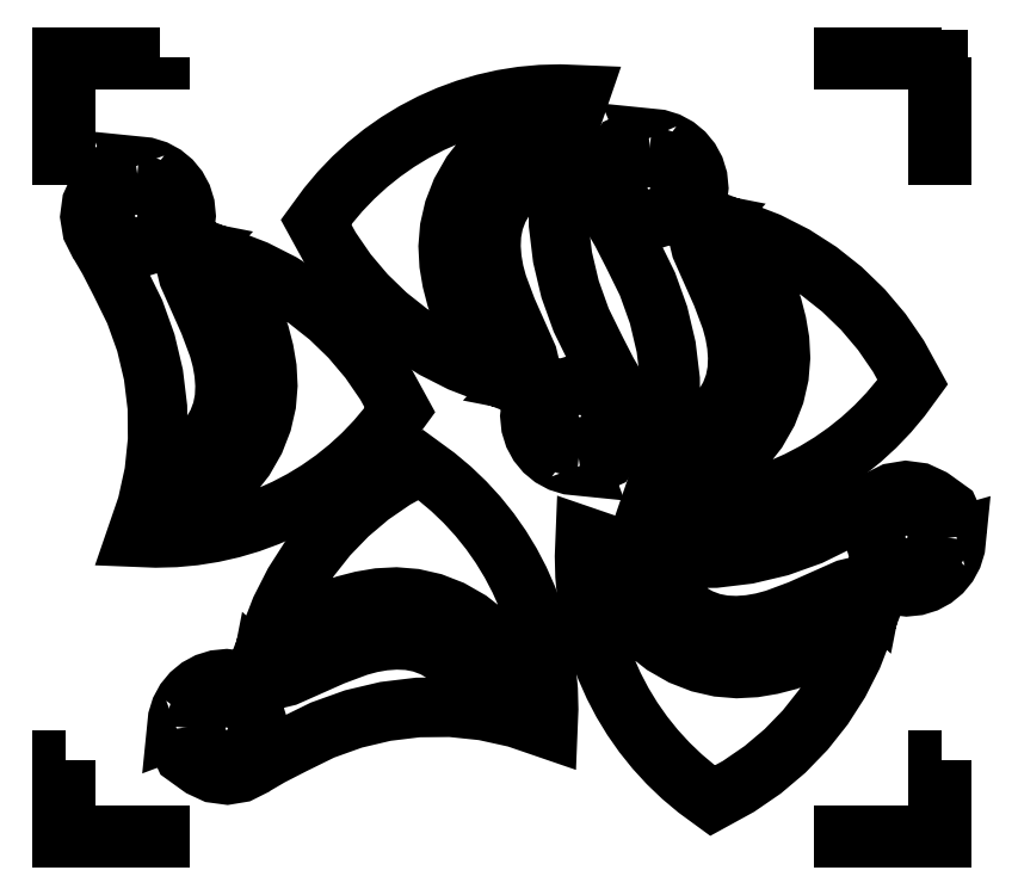
<metadata>
{"format":"dxf","ext":"dxf","renderer":"ezdxf+matplotlib","layout":"modelspace","background":"white","min_lineweight":24,"dpi":150}
</metadata>
<code>
0
SECTION
2
ENTITIES
0
LWPOLYLINE
8
Layer_1
90
8
70
1
10
6.75
20
6
30
0
10
6.75
20
5.25
30
0
10
6.729
20
5.25
30
0
10
6.729
20
5.979
30
0
10
6
20
5.979
30
0
10
6
20
6
30
0
10
6.75
20
6
30
0
10
6.75
20
6
30
0
0
LWPOLYLINE
8
Layer_1
90
9
70
1
10
0.75
20
6
30
0
10
0.75
20
5.979
30
0
10
0.02125
20
5.979
30
0
10
0.02125
20
5.25
30
0
10
-0
20
5.25
30
0
10
-0
20
5.989
30
0
10
-0
20
6
30
0
10
0.75
20
6
30
0
10
0.75
20
6
30
0
0
LWPOLYLINE
8
Layer_1
90
8
70
1
10
6.75
20
0.6
30
0
10
6.75
20
-0
30
0
10
6
20
-0
30
0
10
6
20
0.02125
30
0
10
6.729
20
0.02125
30
0
10
6.729
20
0.6
30
0
10
6.75
20
0.6
30
0
10
6.75
20
0.6
30
0
0
LWPOLYLINE
8
Layer_1
90
8
70
1
10
0.02125
20
0.6
30
0
10
0.02125
20
0.02125
30
0
10
0.75
20
0.02125
30
0
10
0.75
20
-0
30
0
10
-0
20
-0
30
0
10
-0
20
0.6
30
0
10
0.02125
20
0.6
30
0
10
0.02125
20
0.6
30
0
0
LWPOLYLINE
8
Layer_1
90
102
70
0
10
0.5653
20
5.162
30
0
10
0.4579
20
5.146
30
0
10
0.3624
20
5.103
30
0
10
0.2702
20
4.975
30
0
10
0.2691
20
4.974
30
0
10
0.2243
20
4.877
30
0
10
0.2105
20
4.774
30
0
10
0.2275
20
4.671
30
0
10
0.2753
20
4.576
30
0
10
0.2776
20
4.573
30
0
10
0.354
20
4.442
30
0
10
0.4424
20
4.27
30
0
10
0.5547
20
4.042
30
0
10
0.64
20
3.804
30
0
10
0.698
20
3.559
30
0
10
0.7282
20
3.309
30
0
10
0.7304
20
3.057
30
0
10
0.7042
20
2.805
30
0
10
0.6493
20
2.556
30
0
10
0.5654
20
2.312
30
0
10
0.7152
20
2.306
30
0
10
0.8639
20
2.309
30
0
10
1.011
20
2.323
30
0
10
1.156
20
2.346
30
0
10
1.299
20
2.378
30
0
10
1.439
20
2.42
30
0
10
1.576
20
2.47
30
0
10
1.709
20
2.529
30
0
10
1.838
20
2.597
30
0
10
1.962
20
2.672
30
0
10
2.082
20
2.756
30
0
10
2.196
20
2.848
30
0
10
2.305
20
2.947
30
0
10
2.407
20
3.054
30
0
10
2.503
20
3.168
30
0
10
2.591
20
3.289
30
0
10
2.482
20
3.488
30
0
10
2.354
20
3.674
30
0
10
2.209
20
3.846
30
0
10
2.048
20
4.001
30
0
10
1.873
20
4.14
30
0
10
1.684
20
4.261
30
0
10
1.483
20
4.364
30
0
10
1.271
20
4.446
30
0
10
1.272
20
4.442
30
0
10
1.431
20
4.095
30
0
10
1.515
20
3.867
30
0
10
1.547
20
3.742
30
0
10
1.569
20
3.612
30
0
10
1.576
20
3.476
30
0
10
1.565
20
3.336
30
0
10
1.532
20
3.195
30
0
10
1.477
20
3.053
30
0
10
1.397
20
2.913
30
0
10
1.29
20
2.777
30
0
10
1.154
20
2.646
30
0
10
0.9872
20
2.523
30
0
10
0.9445
20
2.503
30
0
10
0.9004
20
2.495
30
0
10
0.8572
20
2.5
30
0
10
0.8171
20
2.515
30
0
10
0.7821
20
2.54
30
0
10
0.7546
20
2.574
30
0
10
0.7367
20
2.615
30
0
10
0.7305
20
2.662
30
0
10
0.7361
20
2.703
30
0
10
0.7515
20
2.741
30
0
10
0.7757
20
2.774
30
0
10
0.8077
20
2.8
30
0
10
0.9453
20
2.899
30
0
10
1.053
20
2.996
30
0
10
1.133
20
3.093
30
0
10
1.19
20
3.188
30
0
10
1.226
20
3.284
30
0
10
1.244
20
3.379
30
0
10
1.248
20
3.475
30
0
10
1.241
20
3.572
30
0
10
1.224
20
3.67
30
0
10
1.198
20
3.768
30
0
10
1.126
20
3.96
30
0
10
0.9666
20
4.318
30
0
10
0.9539
20
4.371
30
0
10
0.9588
20
4.424
30
0
10
0.9803
20
4.473
30
0
10
1.017
20
4.513
30
0
10
0.939
20
4.528
30
0
10
0.9402
20
4.531
30
0
10
0.9109
20
4.548
30
0
10
0.8993
20
4.58
30
0
10
0.9049
20
4.602
30
0
10
0.9046
20
4.603
30
0
10
0.9369
20
4.688
30
0
10
0.948
20
4.779
30
0
10
0.9403
20
4.856
30
0
10
0.918
20
4.928
30
0
10
0.8827
20
4.993
30
0
10
0.8359
20
5.05
30
0
10
0.7793
20
5.096
30
0
10
0.7143
20
5.132
30
0
10
0.6425
20
5.154
30
0
10
0.5653
20
5.162
30
0
10
0.5653
20
5.162
30
0
0
LWPOLYLINE
8
Layer_1
90
34
70
0
10
0.5653
20
5.019
30
0
10
0.6137
20
5.014
30
0
10
0.6588
20
5
30
0
10
0.6995
20
4.978
30
0
10
0.735
20
4.949
30
0
10
0.7643
20
4.913
30
0
10
0.7865
20
4.872
30
0
10
0.8005
20
4.827
30
0
10
0.8053
20
4.779
30
0
10
0.8005
20
4.731
30
0
10
0.7865
20
4.686
30
0
10
0.7643
20
4.645
30
0
10
0.735
20
4.609
30
0
10
0.6995
20
4.58
30
0
10
0.6588
20
4.558
30
0
10
0.6137
20
4.544
30
0
10
0.5653
20
4.539
30
0
10
0.517
20
4.544
30
0
10
0.4719
20
4.558
30
0
10
0.4311
20
4.58
30
0
10
0.3956
20
4.609
30
0
10
0.3663
20
4.645
30
0
10
0.3442
20
4.686
30
0
10
0.3302
20
4.731
30
0
10
0.3253
20
4.779
30
0
10
0.3302
20
4.827
30
0
10
0.3442
20
4.872
30
0
10
0.3663
20
4.913
30
0
10
0.3956
20
4.949
30
0
10
0.4311
20
4.978
30
0
10
0.4719
20
5
30
0
10
0.517
20
5.014
30
0
10
0.5653
20
5.019
30
0
10
0.5653
20
5.019
30
0
0
LWPOLYLINE
8
Layer_1
90
102
70
0
10
3.973
20
2.858
30
0
10
4.08
20
2.874
30
0
10
4.176
20
2.917
30
0
10
4.268
20
3.045
30
0
10
4.269
20
3.046
30
0
10
4.314
20
3.143
30
0
10
4.328
20
3.246
30
0
10
4.311
20
3.349
30
0
10
4.263
20
3.444
30
0
10
4.261
20
3.447
30
0
10
4.184
20
3.577
30
0
10
4.096
20
3.75
30
0
10
3.983
20
3.978
30
0
10
3.898
20
4.216
30
0
10
3.84
20
4.461
30
0
10
3.81
20
4.711
30
0
10
3.808
20
4.963
30
0
10
3.834
20
5.215
30
0
10
3.889
20
5.464
30
0
10
3.973
20
5.708
30
0
10
3.823
20
5.714
30
0
10
3.674
20
5.71
30
0
10
3.527
20
5.697
30
0
10
3.382
20
5.674
30
0
10
3.239
20
5.641
30
0
10
3.099
20
5.6
30
0
10
2.962
20
5.55
30
0
10
2.829
20
5.491
30
0
10
2.7
20
5.423
30
0
10
2.576
20
5.347
30
0
10
2.456
20
5.264
30
0
10
2.342
20
5.172
30
0
10
2.233
20
5.073
30
0
10
2.131
20
4.966
30
0
10
2.035
20
4.852
30
0
10
1.947
20
4.731
30
0
10
2.056
20
4.532
30
0
10
2.184
20
4.346
30
0
10
2.329
20
4.174
30
0
10
2.49
20
4.019
30
0
10
2.665
20
3.88
30
0
10
2.854
20
3.758
30
0
10
3.055
20
3.656
30
0
10
3.267
20
3.574
30
0
10
3.266
20
3.577
30
0
10
3.107
20
3.925
30
0
10
3.024
20
4.153
30
0
10
2.991
20
4.278
30
0
10
2.969
20
4.408
30
0
10
2.962
20
4.544
30
0
10
2.974
20
4.684
30
0
10
3.006
20
4.825
30
0
10
3.061
20
4.967
30
0
10
3.141
20
5.107
30
0
10
3.248
20
5.243
30
0
10
3.384
20
5.374
30
0
10
3.551
20
5.497
30
0
10
3.594
20
5.517
30
0
10
3.638
20
5.525
30
0
10
3.681
20
5.52
30
0
10
3.721
20
5.505
30
0
10
3.756
20
5.479
30
0
10
3.784
20
5.446
30
0
10
3.801
20
5.405
30
0
10
3.808
20
5.358
30
0
10
3.802
20
5.317
30
0
10
3.787
20
5.279
30
0
10
3.762
20
5.246
30
0
10
3.73
20
5.22
30
0
10
3.593
20
5.121
30
0
10
3.485
20
5.024
30
0
10
3.405
20
4.927
30
0
10
3.348
20
4.832
30
0
10
3.312
20
4.736
30
0
10
3.294
20
4.641
30
0
10
3.29
20
4.545
30
0
10
3.297
20
4.448
30
0
10
3.314
20
4.35
30
0
10
3.34
20
4.252
30
0
10
3.412
20
4.06
30
0
10
3.572
20
3.702
30
0
10
3.584
20
3.649
30
0
10
3.579
20
3.596
30
0
10
3.558
20
3.547
30
0
10
3.521
20
3.507
30
0
10
3.599
20
3.492
30
0
10
3.598
20
3.489
30
0
10
3.627
20
3.472
30
0
10
3.639
20
3.44
30
0
10
3.633
20
3.417
30
0
10
3.633
20
3.417
30
0
10
3.601
20
3.332
30
0
10
3.59
20
3.241
30
0
10
3.598
20
3.164
30
0
10
3.62
20
3.092
30
0
10
3.655
20
3.027
30
0
10
3.702
20
2.97
30
0
10
3.759
20
2.923
30
0
10
3.824
20
2.888
30
0
10
3.896
20
2.866
30
0
10
3.973
20
2.858
30
0
10
3.973
20
2.858
30
0
0
LWPOLYLINE
8
Layer_1
90
34
70
0
10
3.973
20
3.001
30
0
10
3.924
20
3.006
30
0
10
3.879
20
3.02
30
0
10
3.839
20
3.042
30
0
10
3.803
20
3.071
30
0
10
3.774
20
3.107
30
0
10
3.752
20
3.147
30
0
10
3.738
20
3.192
30
0
10
3.733
20
3.241
30
0
10
3.738
20
3.289
30
0
10
3.752
20
3.334
30
0
10
3.774
20
3.375
30
0
10
3.803
20
3.411
30
0
10
3.839
20
3.44
30
0
10
3.879
20
3.462
30
0
10
3.924
20
3.476
30
0
10
3.973
20
3.481
30
0
10
4.021
20
3.476
30
0
10
4.066
20
3.462
30
0
10
4.107
20
3.44
30
0
10
4.142
20
3.411
30
0
10
4.172
20
3.375
30
0
10
4.194
20
3.334
30
0
10
4.208
20
3.289
30
0
10
4.213
20
3.241
30
0
10
4.208
20
3.192
30
0
10
4.194
20
3.147
30
0
10
4.172
20
3.107
30
0
10
4.142
20
3.071
30
0
10
4.107
20
3.042
30
0
10
4.066
20
3.02
30
0
10
4.021
20
3.006
30
0
10
3.973
20
3.001
30
0
10
3.973
20
3.001
30
0
0
LWPOLYLINE
8
Layer_1
90
102
70
0
10
4.503
20
5.376
30
0
10
4.396
20
5.36
30
0
10
4.3
20
5.317
30
0
10
4.208
20
5.189
30
0
10
4.207
20
5.188
30
0
10
4.162
20
5.091
30
0
10
4.148
20
4.988
30
0
10
4.165
20
4.885
30
0
10
4.213
20
4.79
30
0
10
4.215
20
4.787
30
0
10
4.292
20
4.656
30
0
10
4.38
20
4.484
30
0
10
4.493
20
4.256
30
0
10
4.578
20
4.018
30
0
10
4.636
20
3.773
30
0
10
4.666
20
3.523
30
0
10
4.668
20
3.271
30
0
10
4.642
20
3.019
30
0
10
4.587
20
2.77
30
0
10
4.503
20
2.525
30
0
10
4.653
20
2.519
30
0
10
4.802
20
2.523
30
0
10
4.949
20
2.537
30
0
10
5.094
20
2.56
30
0
10
5.237
20
2.592
30
0
10
5.377
20
2.634
30
0
10
5.514
20
2.684
30
0
10
5.647
20
2.743
30
0
10
5.776
20
2.81
30
0
10
5.9
20
2.886
30
0
10
6.02
20
2.97
30
0
10
6.134
20
3.062
30
0
10
6.243
20
3.161
30
0
10
6.345
20
3.268
30
0
10
6.44
20
3.382
30
0
10
6.529
20
3.503
30
0
10
6.42
20
3.702
30
0
10
6.292
20
3.888
30
0
10
6.147
20
4.059
30
0
10
5.986
20
4.215
30
0
10
5.811
20
4.354
30
0
10
5.622
20
4.475
30
0
10
5.421
20
4.577
30
0
10
5.209
20
4.66
30
0
10
5.21
20
4.656
30
0
10
5.369
20
4.309
30
0
10
5.452
20
4.081
30
0
10
5.485
20
3.956
30
0
10
5.507
20
3.825
30
0
10
5.514
20
3.69
30
0
10
5.502
20
3.55
30
0
10
5.47
20
3.408
30
0
10
5.415
20
3.267
30
0
10
5.335
20
3.127
30
0
10
5.228
20
2.991
30
0
10
5.092
20
2.86
30
0
10
4.925
20
2.737
30
0
10
4.882
20
2.716
30
0
10
4.838
20
2.709
30
0
10
4.795
20
2.714
30
0
10
4.755
20
2.729
30
0
10
4.72
20
2.754
30
0
10
4.692
20
2.788
30
0
10
4.675
20
2.829
30
0
10
4.668
20
2.876
30
0
10
4.674
20
2.917
30
0
10
4.689
20
2.955
30
0
10
4.714
20
2.988
30
0
10
4.746
20
3.014
30
0
10
4.883
20
3.113
30
0
10
4.991
20
3.21
30
0
10
5.071
20
3.306
30
0
10
5.128
20
3.402
30
0
10
5.164
20
3.497
30
0
10
5.182
20
3.593
30
0
10
5.186
20
3.689
30
0
10
5.179
20
3.786
30
0
10
5.162
20
3.884
30
0
10
5.136
20
3.982
30
0
10
5.064
20
4.174
30
0
10
4.904
20
4.532
30
0
10
4.892
20
4.585
30
0
10
4.897
20
4.638
30
0
10
4.918
20
4.687
30
0
10
4.955
20
4.727
30
0
10
4.877
20
4.742
30
0
10
4.878
20
4.745
30
0
10
4.849
20
4.762
30
0
10
4.837
20
4.793
30
0
10
4.843
20
4.816
30
0
10
4.842
20
4.816
30
0
10
4.875
20
4.902
30
0
10
4.886
20
4.993
30
0
10
4.878
20
5.07
30
0
10
4.856
20
5.142
30
0
10
4.821
20
5.207
30
0
10
4.774
20
5.264
30
0
10
4.717
20
5.31
30
0
10
4.652
20
5.346
30
0
10
4.58
20
5.368
30
0
10
4.503
20
5.376
30
0
10
4.503
20
5.376
30
0
0
LWPOLYLINE
8
Layer_1
90
34
70
0
10
4.503
20
5.233
30
0
10
4.552
20
5.228
30
0
10
4.597
20
5.214
30
0
10
4.637
20
5.192
30
0
10
4.673
20
5.163
30
0
10
4.702
20
5.127
30
0
10
4.724
20
5.086
30
0
10
4.738
20
5.041
30
0
10
4.743
20
4.993
30
0
10
4.738
20
4.945
30
0
10
4.724
20
4.899
30
0
10
4.702
20
4.859
30
0
10
4.673
20
4.823
30
0
10
4.637
20
4.794
30
0
10
4.597
20
4.772
30
0
10
4.552
20
4.758
30
0
10
4.503
20
4.753
30
0
10
4.455
20
4.758
30
0
10
4.41
20
4.772
30
0
10
4.369
20
4.794
30
0
10
4.333
20
4.823
30
0
10
4.304
20
4.859
30
0
10
4.282
20
4.899
30
0
10
4.268
20
4.945
30
0
10
4.263
20
4.993
30
0
10
4.268
20
5.041
30
0
10
4.282
20
5.086
30
0
10
4.304
20
5.127
30
0
10
4.333
20
5.163
30
0
10
4.369
20
5.192
30
0
10
4.41
20
5.214
30
0
10
4.455
20
5.228
30
0
10
4.503
20
5.233
30
0
10
4.503
20
5.233
30
0
0
LWPOLYLINE
8
Layer_1
90
102
70
0
10
6.866
20
2.314
30
0
10
6.85
20
2.421
30
0
10
6.807
20
2.516
30
0
10
6.679
20
2.609
30
0
10
6.677
20
2.61
30
0
10
6.581
20
2.655
30
0
10
6.477
20
2.668
30
0
10
6.375
20
2.651
30
0
10
6.279
20
2.604
30
0
10
6.277
20
2.601
30
0
10
6.146
20
2.525
30
0
10
5.974
20
2.437
30
0
10
5.745
20
2.324
30
0
10
5.507
20
2.239
30
0
10
5.262
20
2.181
30
0
10
5.013
20
2.151
30
0
10
4.761
20
2.148
30
0
10
4.509
20
2.175
30
0
10
4.26
20
2.23
30
0
10
4.015
20
2.313
30
0
10
4.009
20
2.164
30
0
10
4.013
20
2.015
30
0
10
4.027
20
1.868
30
0
10
4.05
20
1.723
30
0
10
4.082
20
1.58
30
0
10
4.124
20
1.44
30
0
10
4.174
20
1.303
30
0
10
4.233
20
1.17
30
0
10
4.3
20
1.041
30
0
10
4.376
20
0.9164
30
0
10
4.46
20
0.7968
30
0
10
4.552
20
0.6825
30
0
10
4.651
20
0.5741
30
0
10
4.758
20
0.4719
30
0
10
4.872
20
0.3763
30
0
10
4.993
20
0.2877
30
0
10
5.192
20
0.3969
30
0
10
5.378
20
0.5246
30
0
10
5.549
20
0.6695
30
0
10
5.705
20
0.8304
30
0
10
5.844
20
1.006
30
0
10
5.965
20
1.195
30
0
10
6.067
20
1.396
30
0
10
6.149
20
1.608
30
0
10
6.146
20
1.607
30
0
10
5.799
20
1.448
30
0
10
5.571
20
1.364
30
0
10
5.446
20
1.332
30
0
10
5.315
20
1.31
30
0
10
5.18
20
1.303
30
0
10
5.04
20
1.314
30
0
10
4.898
20
1.347
30
0
10
4.757
20
1.402
30
0
10
4.617
20
1.482
30
0
10
4.481
20
1.589
30
0
10
4.35
20
1.725
30
0
10
4.227
20
1.892
30
0
10
4.206
20
1.934
30
0
10
4.199
20
1.978
30
0
10
4.204
20
2.022
30
0
10
4.219
20
2.062
30
0
10
4.244
20
2.097
30
0
10
4.278
20
2.124
30
0
10
4.319
20
2.142
30
0
10
4.366
20
2.148
30
0
10
4.407
20
2.143
30
0
10
4.445
20
2.127
30
0
10
4.478
20
2.103
30
0
10
4.504
20
2.071
30
0
10
4.603
20
1.934
30
0
10
4.7
20
1.826
30
0
10
4.796
20
1.746
30
0
10
4.892
20
1.689
30
0
10
4.987
20
1.653
30
0
10
5.083
20
1.635
30
0
10
5.179
20
1.63
30
0
10
5.276
20
1.638
30
0
10
5.374
20
1.655
30
0
10
5.472
20
1.681
30
0
10
5.664
20
1.753
30
0
10
6.022
20
1.912
30
0
10
6.075
20
1.925
30
0
10
6.128
20
1.92
30
0
10
6.176
20
1.899
30
0
10
6.217
20
1.862
30
0
10
6.232
20
1.94
30
0
10
6.235
20
1.939
30
0
10
6.252
20
1.968
30
0
10
6.283
20
1.98
30
0
10
6.306
20
1.974
30
0
10
6.306
20
1.974
30
0
10
6.392
20
1.942
30
0
10
6.483
20
1.931
30
0
10
6.56
20
1.939
30
0
10
6.632
20
1.961
30
0
10
6.697
20
1.996
30
0
10
6.753
20
2.043
30
0
10
6.8
20
2.1
30
0
10
6.835
20
2.165
30
0
10
6.858
20
2.236
30
0
10
6.866
20
2.314
30
0
10
6.866
20
2.314
30
0
0
LWPOLYLINE
8
Layer_1
90
34
70
0
10
6.723
20
2.314
30
0
10
6.718
20
2.265
30
0
10
6.704
20
2.22
30
0
10
6.682
20
2.179
30
0
10
6.652
20
2.144
30
0
10
6.617
20
2.115
30
0
10
6.576
20
2.092
30
0
10
6.531
20
2.078
30
0
10
6.483
20
2.074
30
0
10
6.434
20
2.078
30
0
10
6.389
20
2.092
30
0
10
6.349
20
2.115
30
0
10
6.313
20
2.144
30
0
10
6.284
20
2.179
30
0
10
6.262
20
2.22
30
0
10
6.248
20
2.265
30
0
10
6.243
20
2.314
30
0
10
6.248
20
2.362
30
0
10
6.262
20
2.407
30
0
10
6.284
20
2.448
30
0
10
6.313
20
2.483
30
0
10
6.349
20
2.513
30
0
10
6.389
20
2.535
30
0
10
6.434
20
2.549
30
0
10
6.483
20
2.554
30
0
10
6.531
20
2.549
30
0
10
6.576
20
2.535
30
0
10
6.617
20
2.513
30
0
10
6.652
20
2.483
30
0
10
6.682
20
2.448
30
0
10
6.704
20
2.407
30
0
10
6.718
20
2.362
30
0
10
6.723
20
2.314
30
0
10
6.723
20
2.314
30
0
0
LWPOLYLINE
8
Layer_1
90
102
70
0
10
0.8766
20
0.8402
30
0
10
0.8921
20
0.7328
30
0
10
0.9353
20
0.6372
30
0
10
1.063
20
0.545
30
0
10
1.065
20
0.5439
30
0
10
1.161
20
0.4991
30
0
10
1.265
20
0.4853
30
0
10
1.368
20
0.5023
30
0
10
1.463
20
0.5501
30
0
10
1.466
20
0.5524
30
0
10
1.596
20
0.6288
30
0
10
1.768
20
0.7172
30
0
10
1.997
20
0.8295
30
0
10
2.235
20
0.9149
30
0
10
2.48
20
0.9728
30
0
10
2.729
20
1.003
30
0
10
2.981
20
1.005
30
0
10
3.233
20
0.979
30
0
10
3.482
20
0.9241
30
0
10
3.727
20
0.8402
30
0
10
3.733
20
0.99
30
0
10
3.729
20
1.139
30
0
10
3.715
20
1.286
30
0
10
3.692
20
1.431
30
0
10
3.66
20
1.574
30
0
10
3.619
20
1.714
30
0
10
3.568
20
1.851
30
0
10
3.509
20
1.984
30
0
10
3.442
20
2.113
30
0
10
3.366
20
2.237
30
0
10
3.282
20
2.357
30
0
10
3.191
20
2.471
30
0
10
3.091
20
2.58
30
0
10
2.985
20
2.682
30
0
10
2.871
20
2.777
30
0
10
2.75
20
2.866
30
0
10
2.55
20
2.757
30
0
10
2.364
20
2.629
30
0
10
2.193
20
2.484
30
0
10
2.037
20
2.323
30
0
10
1.898
20
2.148
30
0
10
1.777
20
1.959
30
0
10
1.675
20
1.758
30
0
10
1.593
20
1.546
30
0
10
1.596
20
1.547
30
0
10
1.943
20
1.706
30
0
10
2.172
20
1.789
30
0
10
2.296
20
1.822
30
0
10
2.427
20
1.844
30
0
10
2.563
20
1.851
30
0
10
2.702
20
1.839
30
0
10
2.844
20
1.807
30
0
10
2.986
20
1.752
30
0
10
3.125
20
1.672
30
0
10
3.262
20
1.565
30
0
10
3.392
20
1.429
30
0
10
3.515
20
1.262
30
0
10
3.536
20
1.219
30
0
10
3.543
20
1.175
30
0
10
3.539
20
1.132
30
0
10
3.523
20
1.092
30
0
10
3.498
20
1.057
30
0
10
3.464
20
1.029
30
0
10
3.423
20
1.011
30
0
10
3.376
20
1.005
30
0
10
3.335
20
1.011
30
0
10
3.298
20
1.026
30
0
10
3.265
20
1.05
30
0
10
3.238
20
1.083
30
0
10
3.14
20
1.22
30
0
10
3.042
20
1.328
30
0
10
2.946
20
1.408
30
0
10
2.85
20
1.465
30
0
10
2.755
20
1.501
30
0
10
2.659
20
1.519
30
0
10
2.563
20
1.523
30
0
10
2.466
20
1.516
30
0
10
2.368
20
1.499
30
0
10
2.271
20
1.473
30
0
10
2.078
20
1.401
30
0
10
1.72
20
1.241
30
0
10
1.667
20
1.229
30
0
10
1.614
20
1.234
30
0
10
1.566
20
1.255
30
0
10
1.526
20
1.292
30
0
10
1.51
20
1.214
30
0
10
1.507
20
1.215
30
0
10
1.491
20
1.186
30
0
10
1.459
20
1.174
30
0
10
1.436
20
1.18
30
0
10
1.436
20
1.179
30
0
10
1.35
20
1.212
30
0
10
1.259
20
1.223
30
0
10
1.182
20
1.215
30
0
10
1.11
20
1.193
30
0
10
1.045
20
1.157
30
0
10
0.9887
20
1.111
30
0
10
0.942
20
1.054
30
0
10
0.9067
20
0.9891
30
0
10
0.8844
20
0.9173
30
0
10
0.8766
20
0.8402
30
0
10
0.8766
20
0.8402
30
0
0
LWPOLYLINE
8
Layer_1
90
34
70
0
10
1.019
20
0.8402
30
0
10
1.024
20
0.8885
30
0
10
1.038
20
0.9336
30
0
10
1.06
20
0.9743
30
0
10
1.09
20
1.01
30
0
10
1.125
20
1.039
30
0
10
1.166
20
1.061
30
0
10
1.211
20
1.075
30
0
10
1.259
20
1.08
30
0
10
1.308
20
1.075
30
0
10
1.353
20
1.061
30
0
10
1.394
20
1.039
30
0
10
1.429
20
1.01
30
0
10
1.458
20
0.9743
30
0
10
1.481
20
0.9336
30
0
10
1.495
20
0.8885
30
0
10
1.499
20
0.8402
30
0
10
1.495
20
0.7918
30
0
10
1.481
20
0.7467
30
0
10
1.458
20
0.706
30
0
10
1.429
20
0.6705
30
0
10
1.394
20
0.6411
30
0
10
1.353
20
0.619
30
0
10
1.308
20
0.605
30
0
10
1.259
20
0.6002
30
0
10
1.211
20
0.605
30
0
10
1.166
20
0.619
30
0
10
1.125
20
0.6411
30
0
10
1.09
20
0.6705
30
0
10
1.06
20
0.706
30
0
10
1.038
20
0.7467
30
0
10
1.024
20
0.7918
30
0
10
1.019
20
0.8402
30
0
10
1.019
20
0.8402
30
0
0
ENDSEC
0
EOF

</code>
